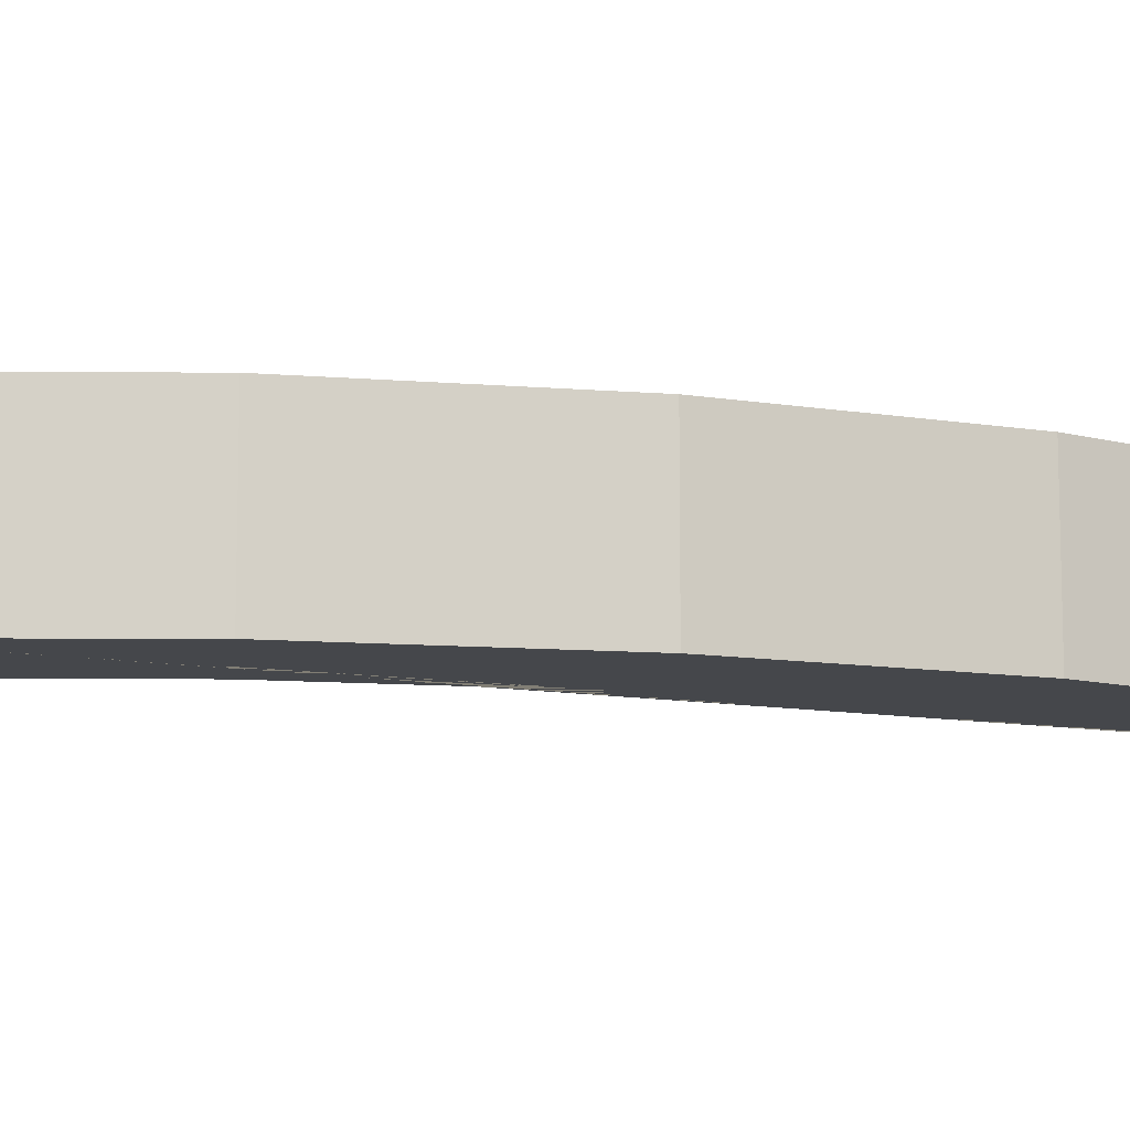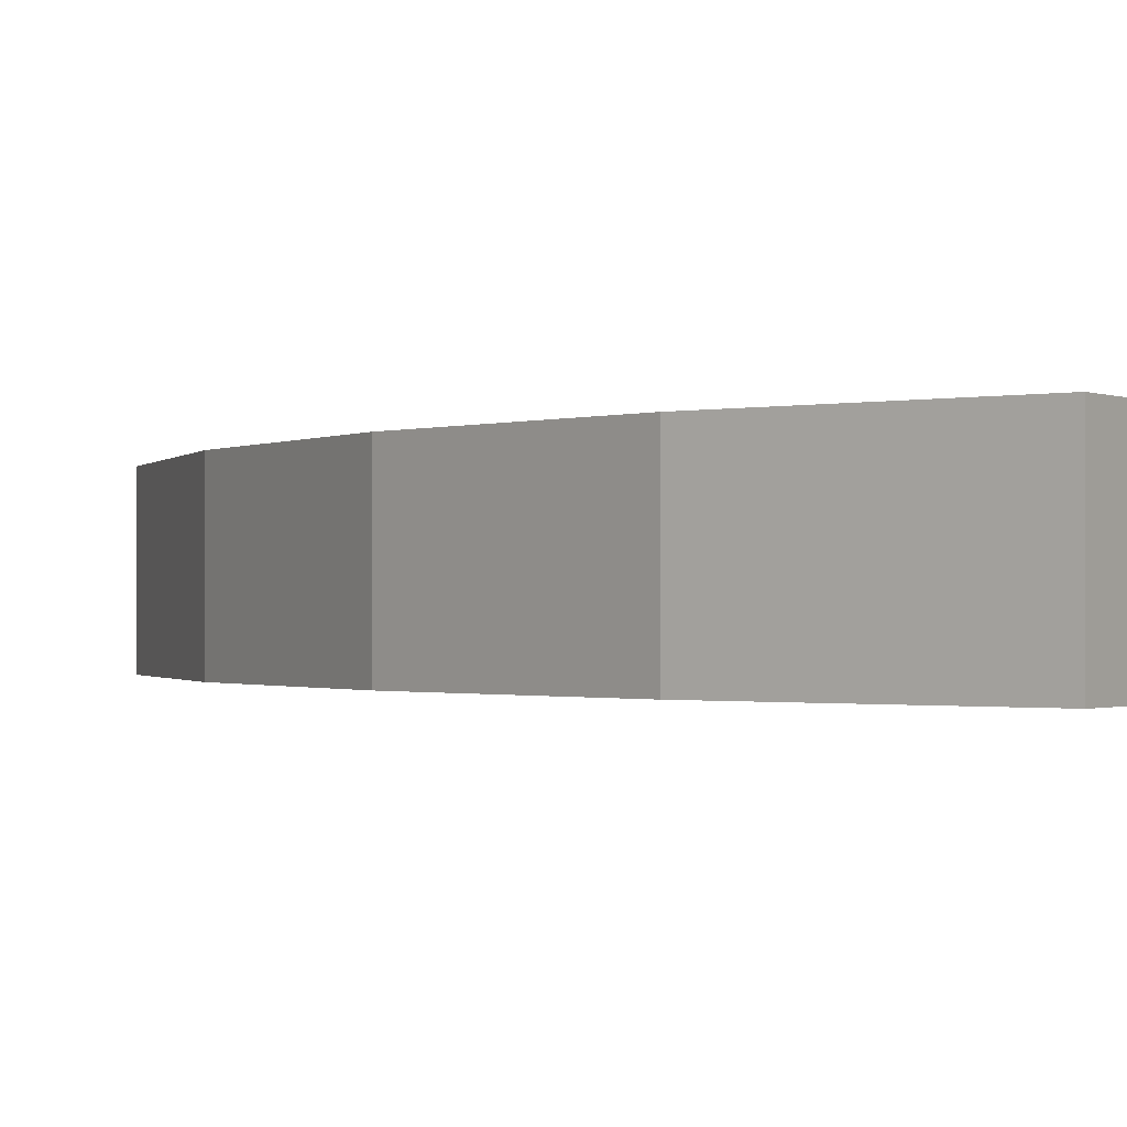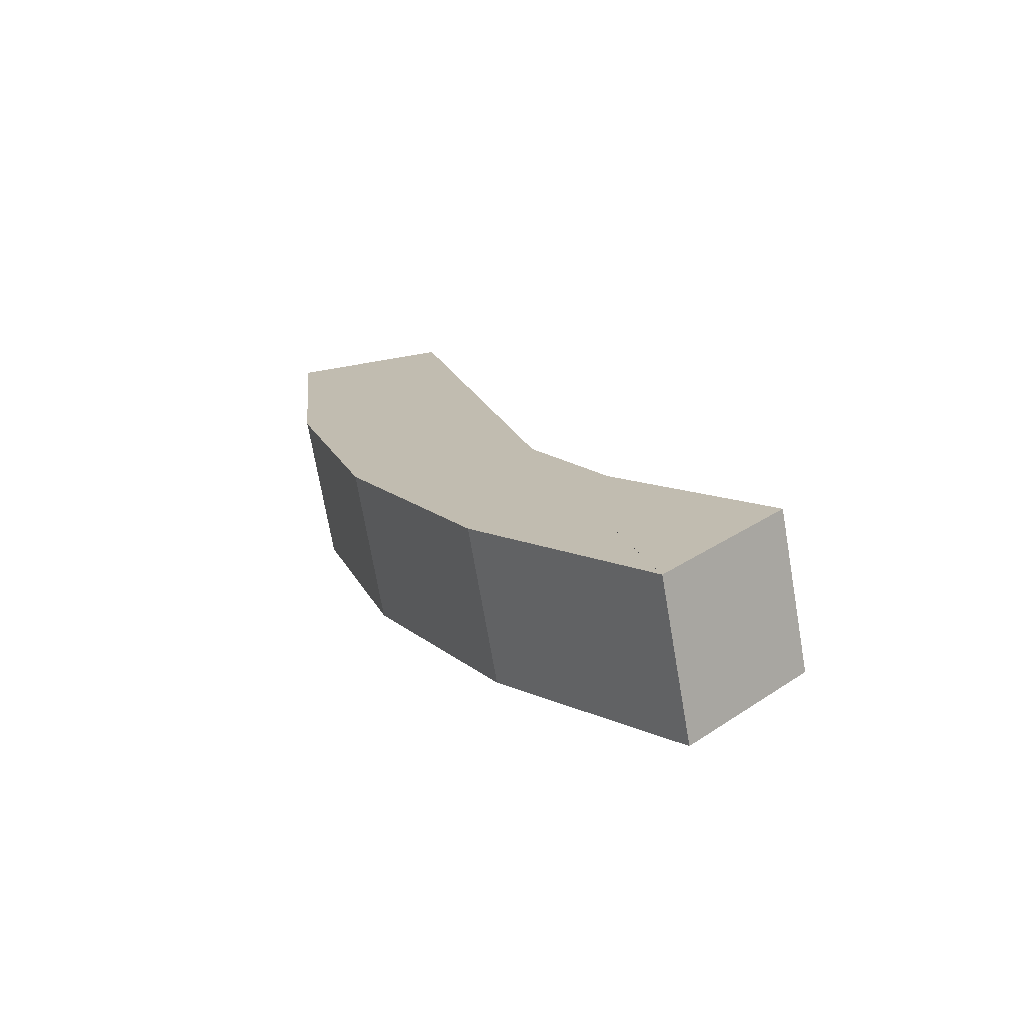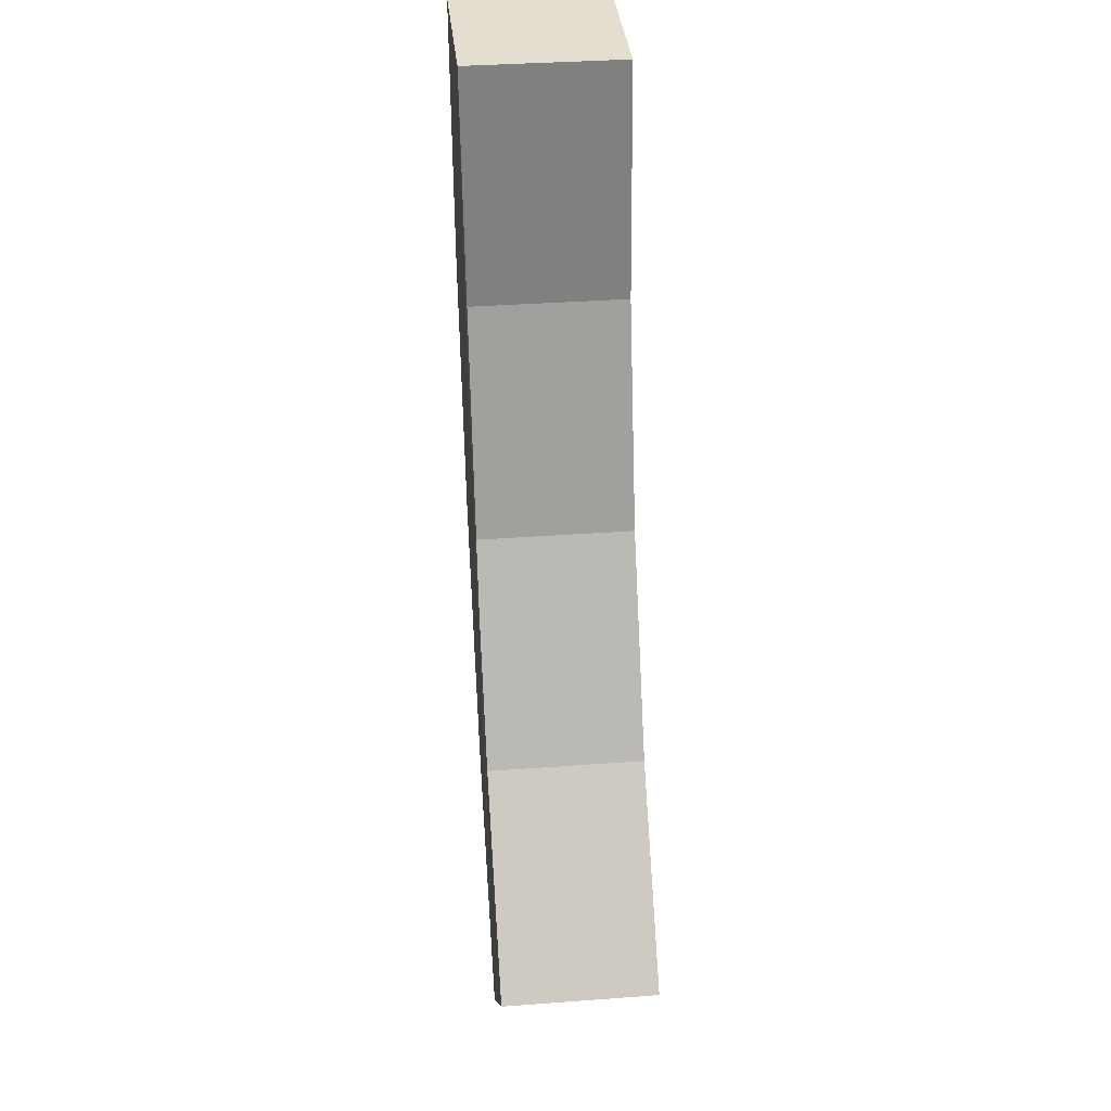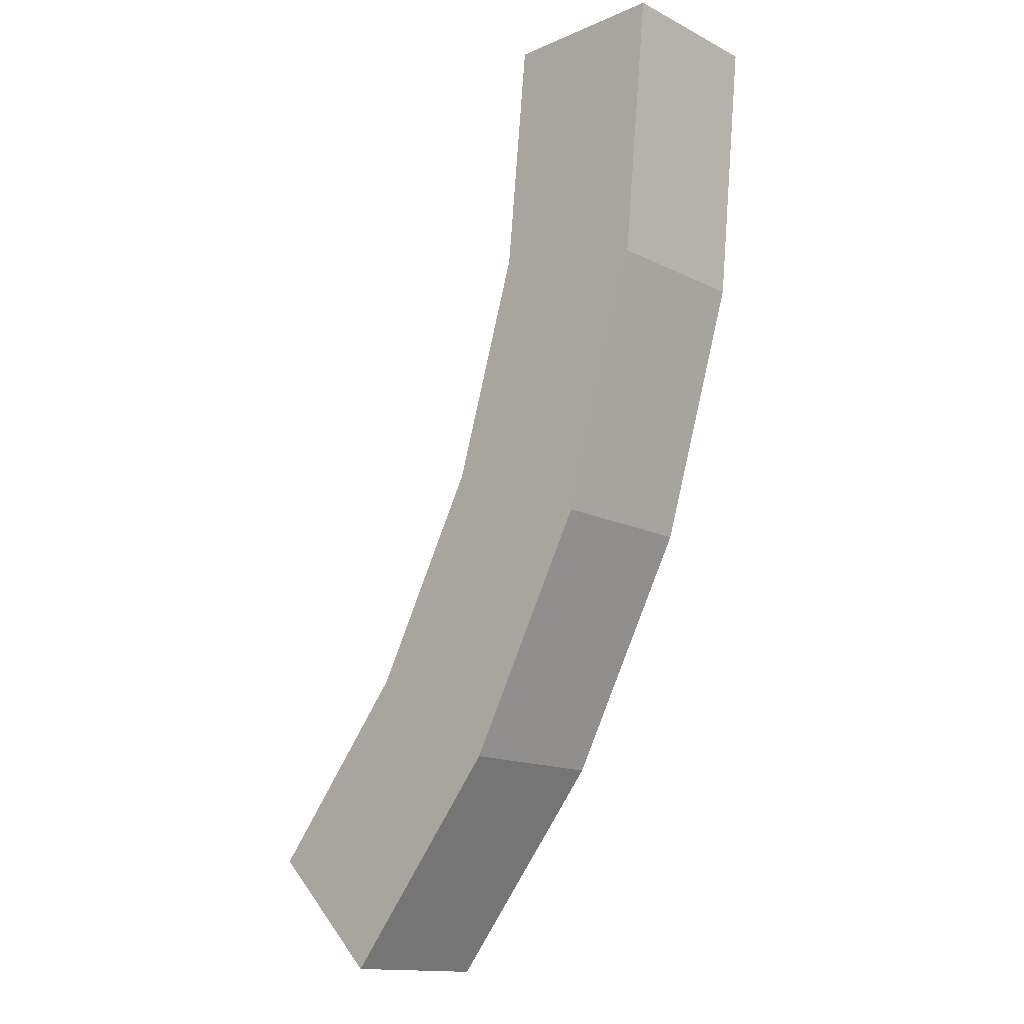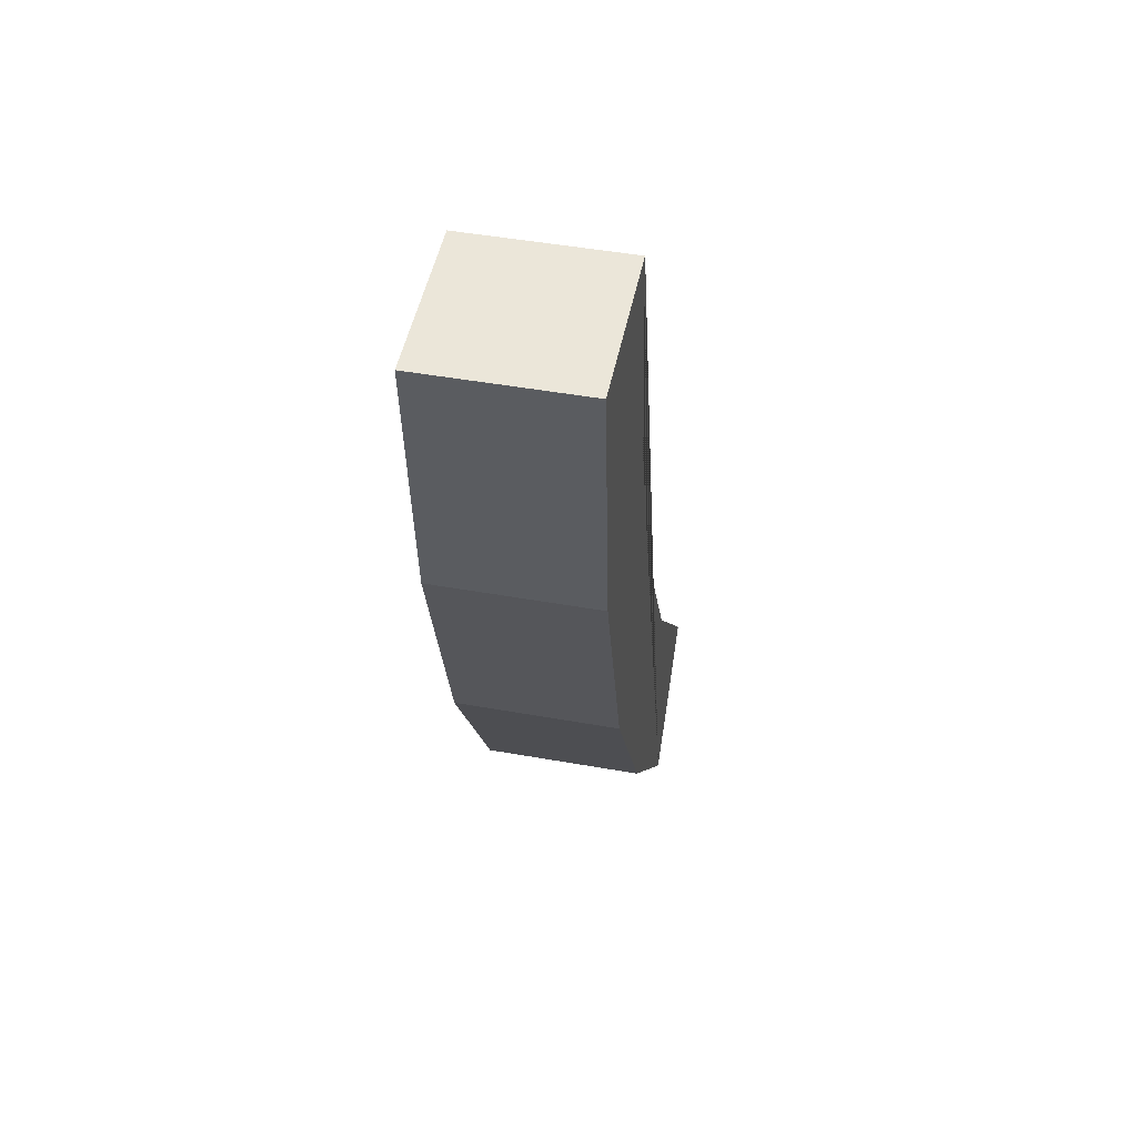
<metadata>
{"format":"obj","ext":"obj","renderer":"f3d","projection":"perspective","resolution":1024,"background":"white","views":[{"elev":-10.2,"azim":-130.2,"up":"+Y"},{"elev":-0.8,"azim":-56.8,"up":"+Y"},{"elev":-71.9,"azim":9.8,"up":"+Z"},{"elev":35.8,"azim":84.4,"up":"+Z"},{"elev":-14.6,"azim":-137.2,"up":"+Z"},{"elev":47.9,"azim":-78.7,"up":"+Z"}]}
</metadata>
<code>
o Circle
v -2.817 0 -2.817
v -3.312 0 -2.213
v -3.681 0 -1.525
v -3.907 0 -0.7772
v -3.984 0 -0
v -2.817 0.4651 -2.817
v -3.312 0.4651 -2.213
v -3.681 0.4651 -1.525
v -3.907 0.4651 -0.7772
v -3.984 0.4651 -0
v -3.433 0 -0.6829
v -3.433 0.4651 -0.6829
v -3.501 0 -0
v -3.501 0.4651 -0
v -3.234 0 -1.34
v -2.475 0 -2.475
v -2.911 0 -1.945
v -2.911 0.4651 -1.945
v -3.234 0.4651 -1.34
v -2.475 0.4651 -2.475
f 1 2 7 6
f 2 3 8 7
f 3 4 9 8
f 4 5 10 9
f 14 13 11 12
f 1 6 20 16
f 1 16 17 15 11 13 5 4 3 2
f 7 8 9 10 14 12 19 18 20 6
f 18 17 16 20
f 5 13 14 10
f 19 15 17 18
f 15 19 12 11

</code>
